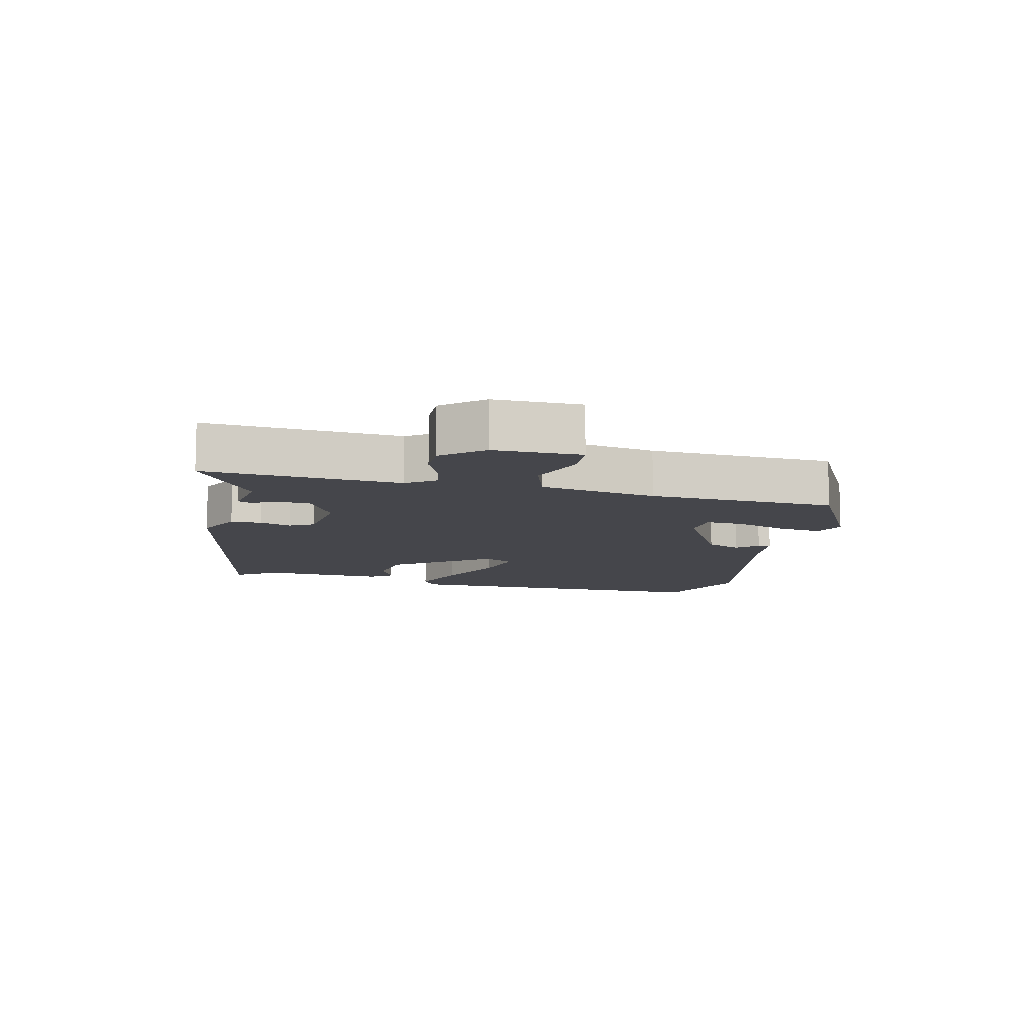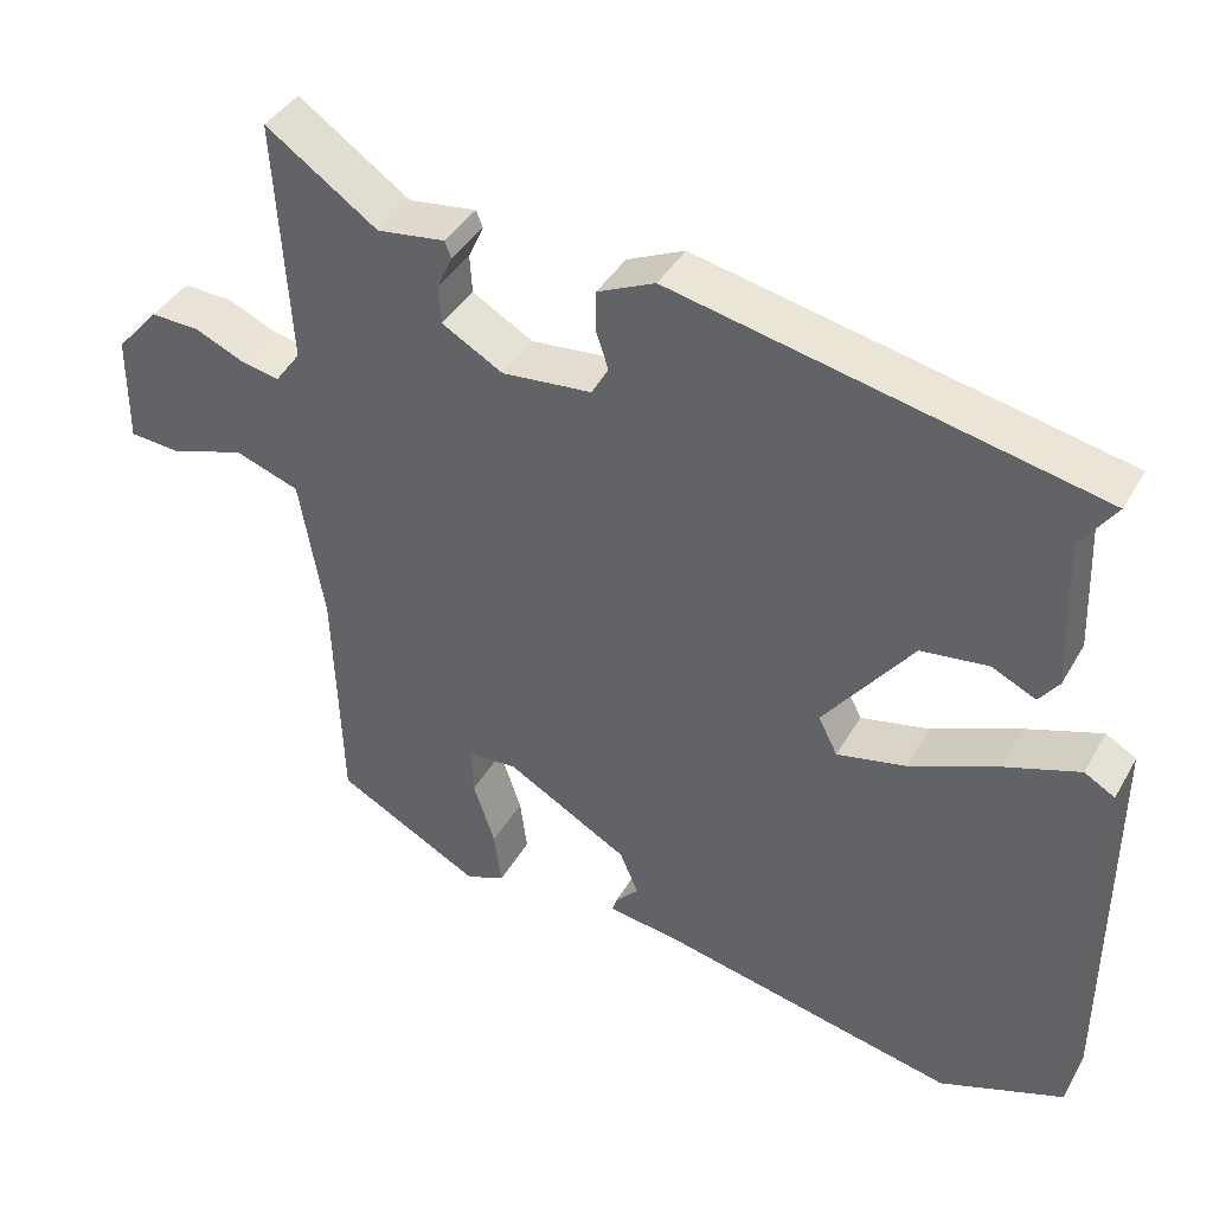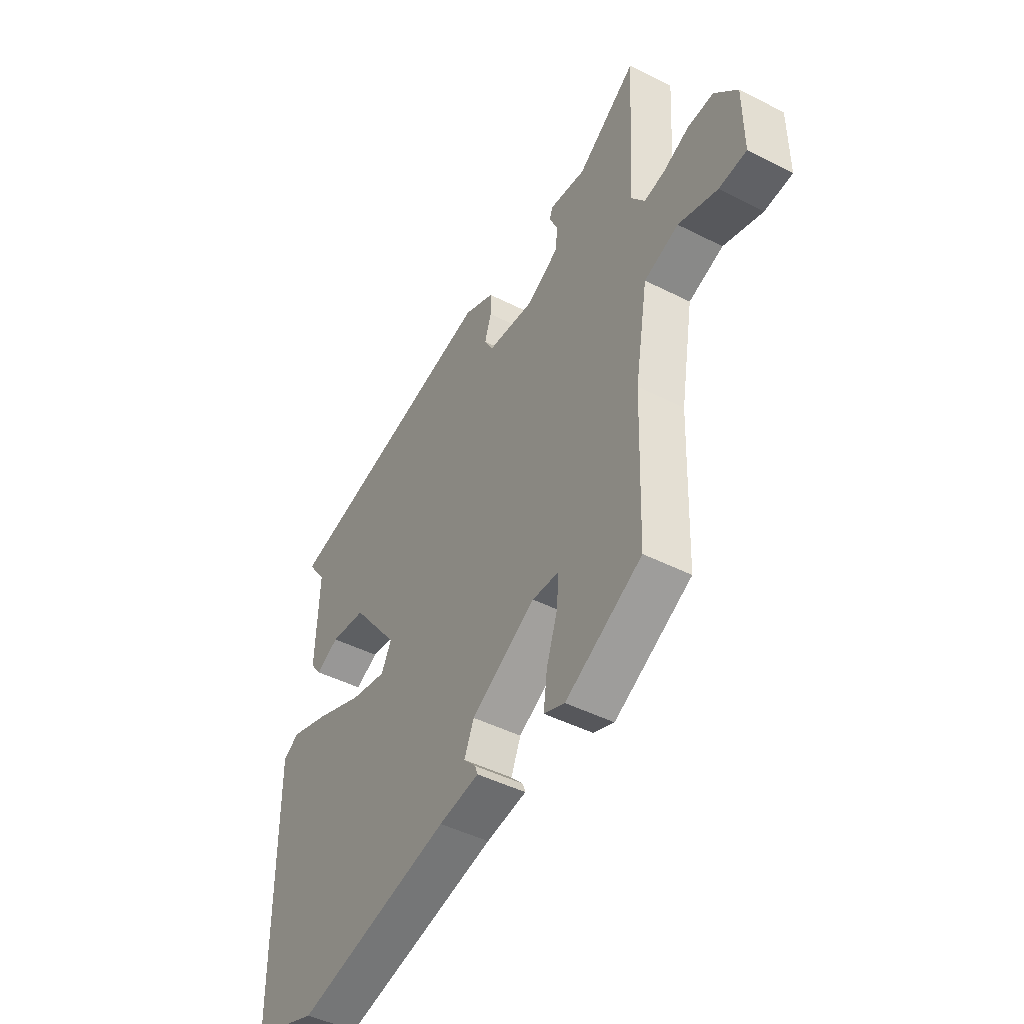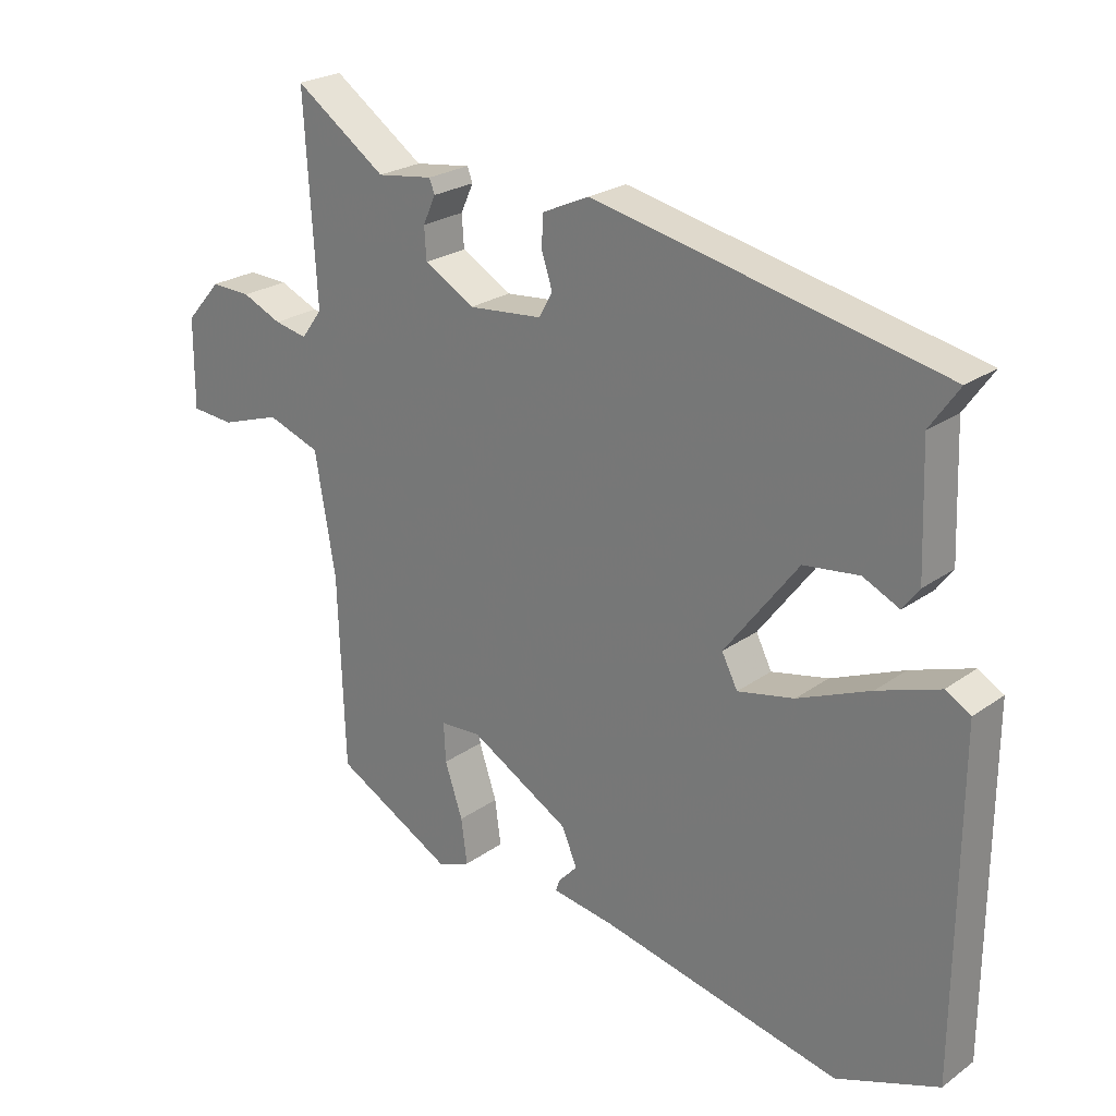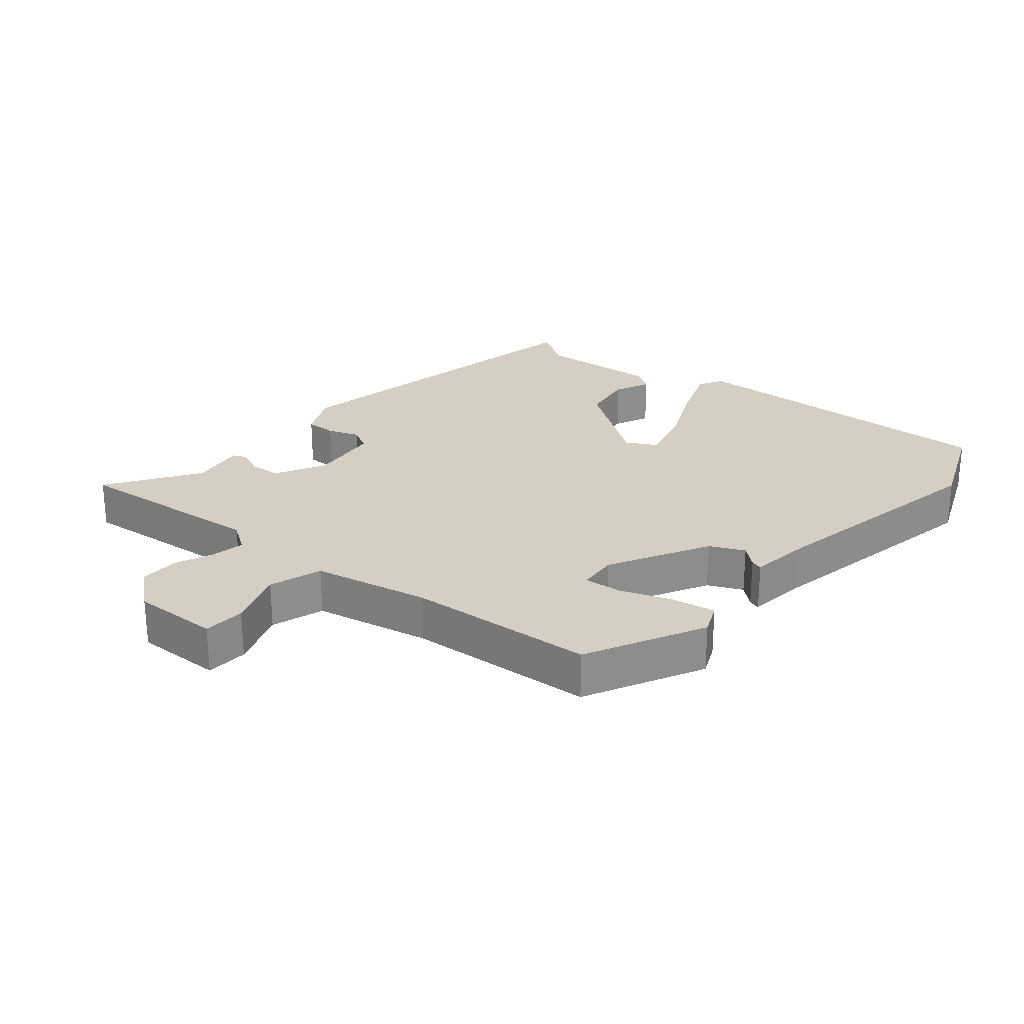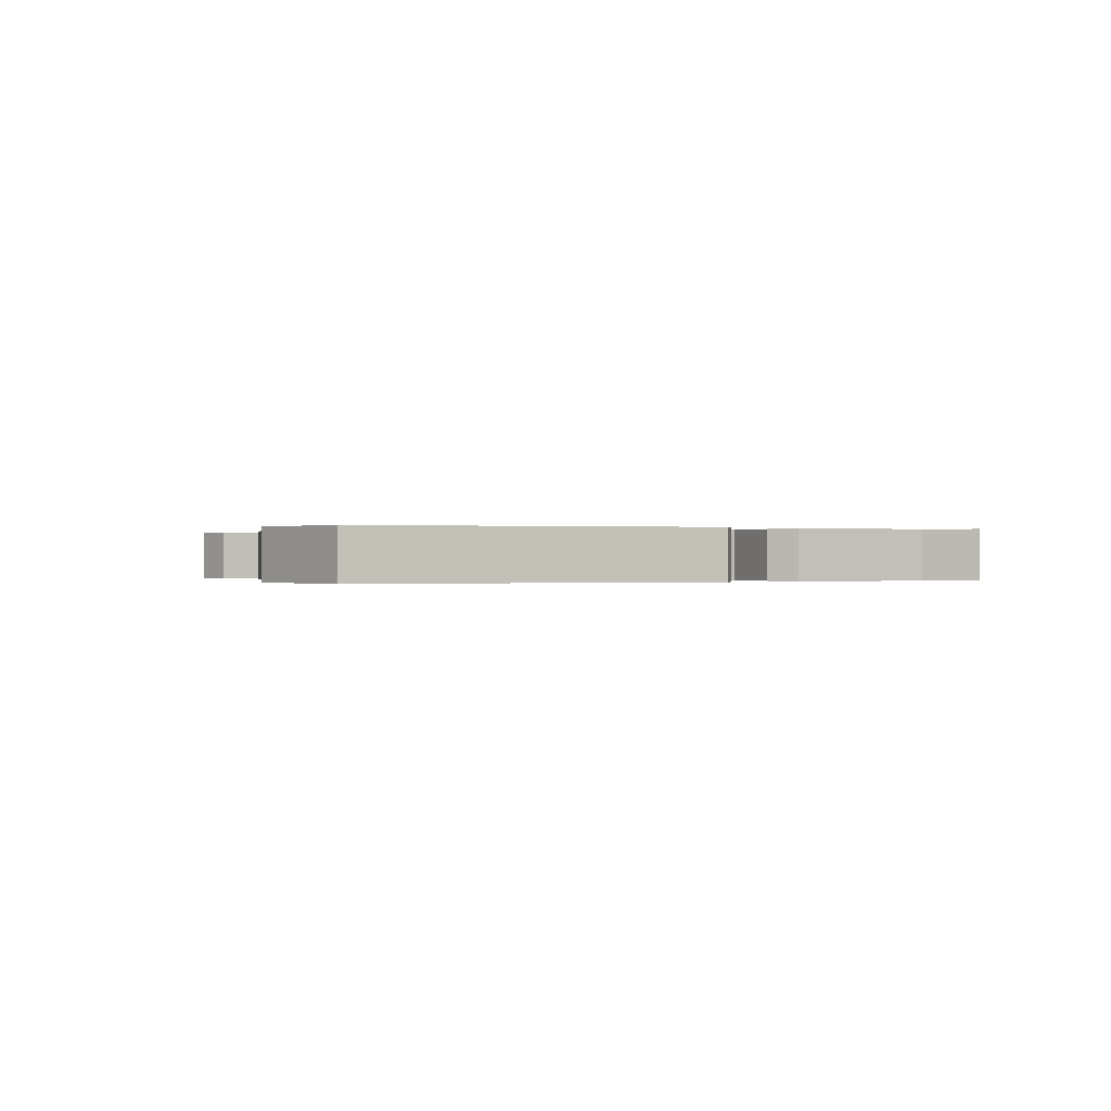
<metadata>
{"format":"obj","ext":"obj","renderer":"f3d","projection":"perspective","resolution":1024,"background":"white","views":[{"elev":-10.1,"azim":76.1,"up":"+Y"},{"elev":40.3,"azim":-152.6,"up":"+Z"},{"elev":-46.0,"azim":59.8,"up":"+Z"},{"elev":24.1,"azim":-139.4,"up":"+Z"},{"elev":25.5,"azim":128.5,"up":"+Y"},{"elev":-0.1,"azim":-109.5,"up":"+Y"}]}
</metadata>
<code>
v -0.502 0.07 0.409
v 0.025 0.07 0.519
v 0.097 0.07 0.486
v 0.098 0.07 0.438
v 0.082 0.07 0.389
v 0.103 0.07 0.352
v 0.215 0.07 0.341
v 0.291 0.07 0.384
v 0.294 0.07 0.432
v 0.275 0.07 0.474
v 0.283 0.07 0.495
v 0.368 0.07 0.483
v 0.507 0.07 0.579
v 0.489 0.07 0.276
v 0.521 0.07 0.232
v 0.571 0.07 0.242
v 0.631 0.07 0.268
v 0.692 0.07 0.27
v 0.746 0.07 0.209
v 0.747 0.07 0.074
v 0.682 0.07 0.069
v 0.59 0.07 0.1
v 0.509 0.07 0.072
v 0.478 0.07 -0.109
v 0.468 0.07 -0.399
v 0.288 0.07 -0.495
v 0.239 0.07 -0.475
v 0.248 0.07 -0.407
v 0.275 0.07 -0.327
v 0.278 0.07 -0.268
v 0.216 0.07 -0.264
v 0.064 0.07 -0.35
v 0.041 0.07 -0.404
v 0.07 0.07 -0.435
v 0.076 0.07 -0.453
v -0.019 0.07 -0.467
v -0.384 0.07 -0.544
v -0.539 0.07 -0.485
v -0.542 0.07 0.021
v -0.504 0.07 0.043
v -0.41 0.07 0.01
v -0.3 0.07 -0.037
v -0.214 0.07 -0.056
v -0.19 0.07 -0.009
v -0.301 0.07 0.138
v -0.385 0.07 0.149
v -0.44 0.07 0.123
v -0.465 0.07 0.157
v -0.458 0.07 0.346
v -0.502 0 0.409
v 0.025 0 0.519
v 0.097 0 0.486
v 0.098 0 0.438
v 0.082 0 0.389
v 0.103 0 0.352
v 0.215 0 0.341
v 0.291 0 0.384
v 0.294 0 0.432
v 0.275 0 0.474
v 0.283 0 0.495
v 0.368 0 0.483
v 0.507 0 0.579
v 0.489 0 0.276
v 0.521 0 0.232
v 0.571 0 0.242
v 0.631 0 0.268
v 0.692 0 0.27
v 0.746 0 0.209
v 0.747 0 0.074
v 0.682 0 0.069
v 0.59 0 0.1
v 0.509 0 0.072
v 0.478 0 -0.109
v 0.468 0 -0.399
v 0.288 0 -0.495
v 0.239 0 -0.475
v 0.248 0 -0.407
v 0.275 0 -0.327
v 0.278 0 -0.268
v 0.216 0 -0.264
v 0.064 0 -0.35
v 0.041 0 -0.404
v 0.07 0 -0.435
v 0.076 0 -0.453
v -0.019 0 -0.467
v -0.384 0 -0.544
v -0.539 0 -0.485
v -0.542 0 0.021
v -0.504 0 0.043
v -0.41 0 0.01
v -0.3 0 -0.037
v -0.214 0 -0.056
v -0.19 0 -0.009
v -0.301 0 0.138
v -0.385 0 0.149
v -0.44 0 0.123
v -0.465 0 0.157
v -0.458 0 0.346
f 46 47 48 49
f 45 46 49
f 3 4 5
f 2 3 5
f 1 2 5
f 49 1 5
f 45 49 5
f 44 45 5
f 43 44 5 6
f 40 41 42
f 39 40 42
f 38 39 42
f 37 38 42
f 36 37 42
f 36 42 43
f 33 34 35 36
f 43 6 7
f 36 43 7
f 33 36 7
f 32 33 7
f 27 28 29
f 26 27 29
f 25 26 29
f 24 25 29
f 23 24 29 30
f 20 21 22
f 19 20 22
f 18 19 22
f 17 18 22
f 16 17 22
f 15 16 22 23
f 23 30 31
f 15 23 31
f 14 15 31
f 9 10 11 12
f 8 9 12
f 14 31 32
f 13 14 32
f 12 13 32
f 8 12 32
f 7 8 32
f 98 97 96 95
f 98 95 94
f 54 53 52
f 54 52 51
f 54 51 50
f 54 50 98
f 54 98 94
f 54 94 93
f 55 54 93 92
f 91 90 89
f 91 89 88
f 91 88 87
f 91 87 86
f 91 86 85
f 92 91 85
f 85 84 83 82
f 56 55 92
f 56 92 85
f 56 85 82
f 56 82 81
f 78 77 76
f 78 76 75
f 78 75 74
f 78 74 73
f 79 78 73 72
f 71 70 69
f 71 69 68
f 71 68 67
f 71 67 66
f 71 66 65
f 72 71 65 64
f 80 79 72
f 80 72 64
f 80 64 63
f 61 60 59 58
f 61 58 57
f 81 80 63
f 81 63 62
f 81 62 61
f 81 61 57
f 81 57 56
f 1 50 51 2
f 2 51 52 3
f 3 52 53 4
f 4 53 54 5
f 5 54 55 6
f 6 55 56 7
f 7 56 57 8
f 8 57 58 9
f 9 58 59 10
f 10 59 60 11
f 11 60 61 12
f 12 61 62 13
f 13 62 63 14
f 14 63 64 15
f 15 64 65 16
f 16 65 66 17
f 17 66 67 18
f 18 67 68 19
f 19 68 69 20
f 20 69 70 21
f 21 70 71 22
f 22 71 72 23
f 23 72 73 24
f 24 73 74 25
f 25 74 75 26
f 26 75 76 27
f 27 76 77 28
f 28 77 78 29
f 29 78 79 30
f 30 79 80 31
f 31 80 81 32
f 32 81 82 33
f 33 82 83 34
f 34 83 84 35
f 35 84 85 36
f 36 85 86 37
f 37 86 87 38
f 38 87 88 39
f 39 88 89 40
f 40 89 90 41
f 41 90 91 42
f 42 91 92 43
f 43 92 93 44
f 44 93 94 45
f 45 94 95 46
f 46 95 96 47
f 47 96 97 48
f 48 97 98 49
f 49 98 50 1

</code>
